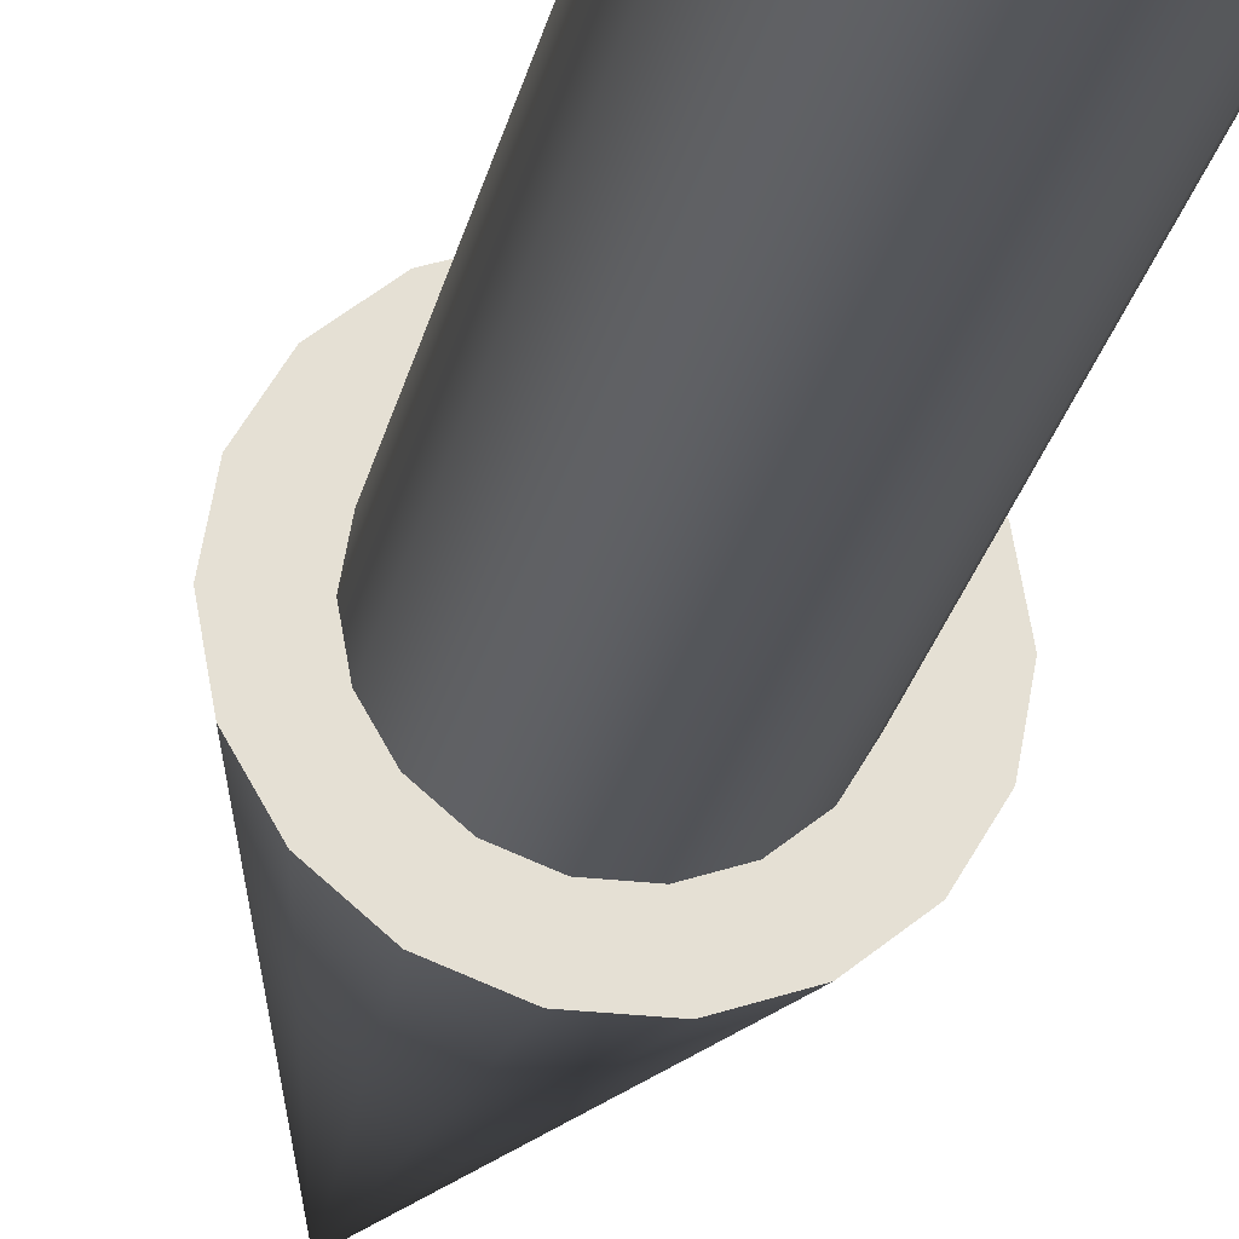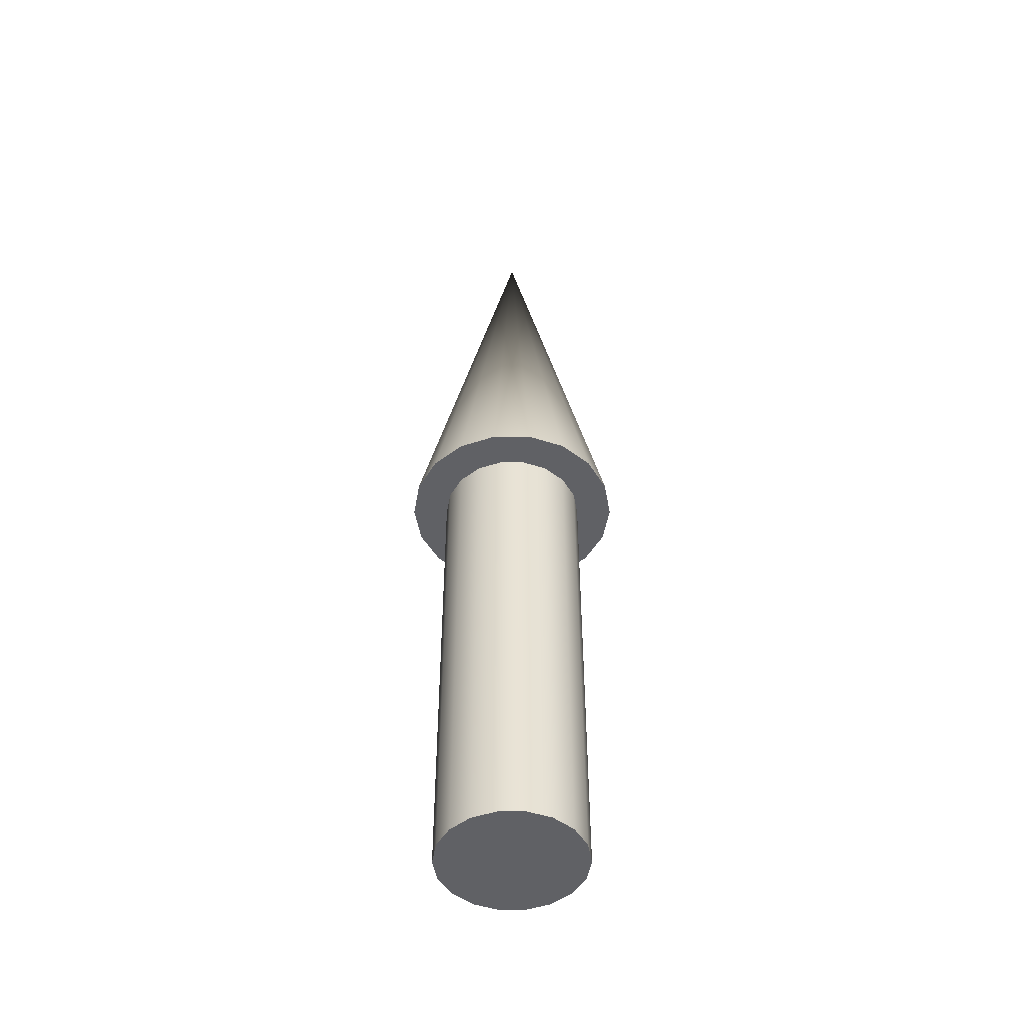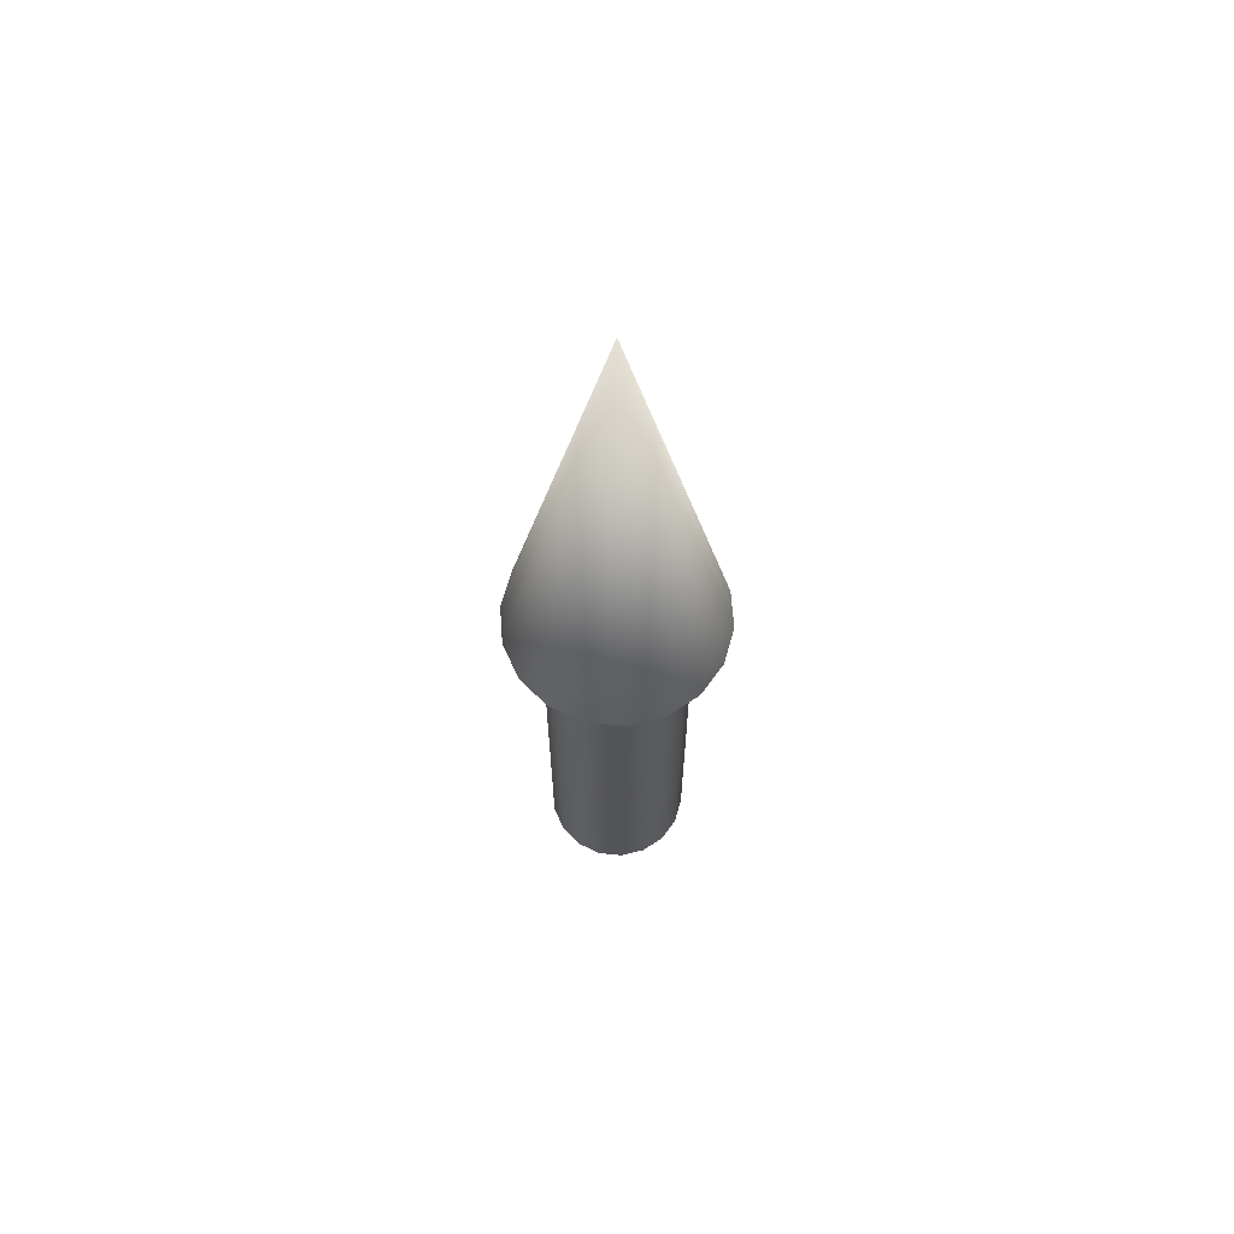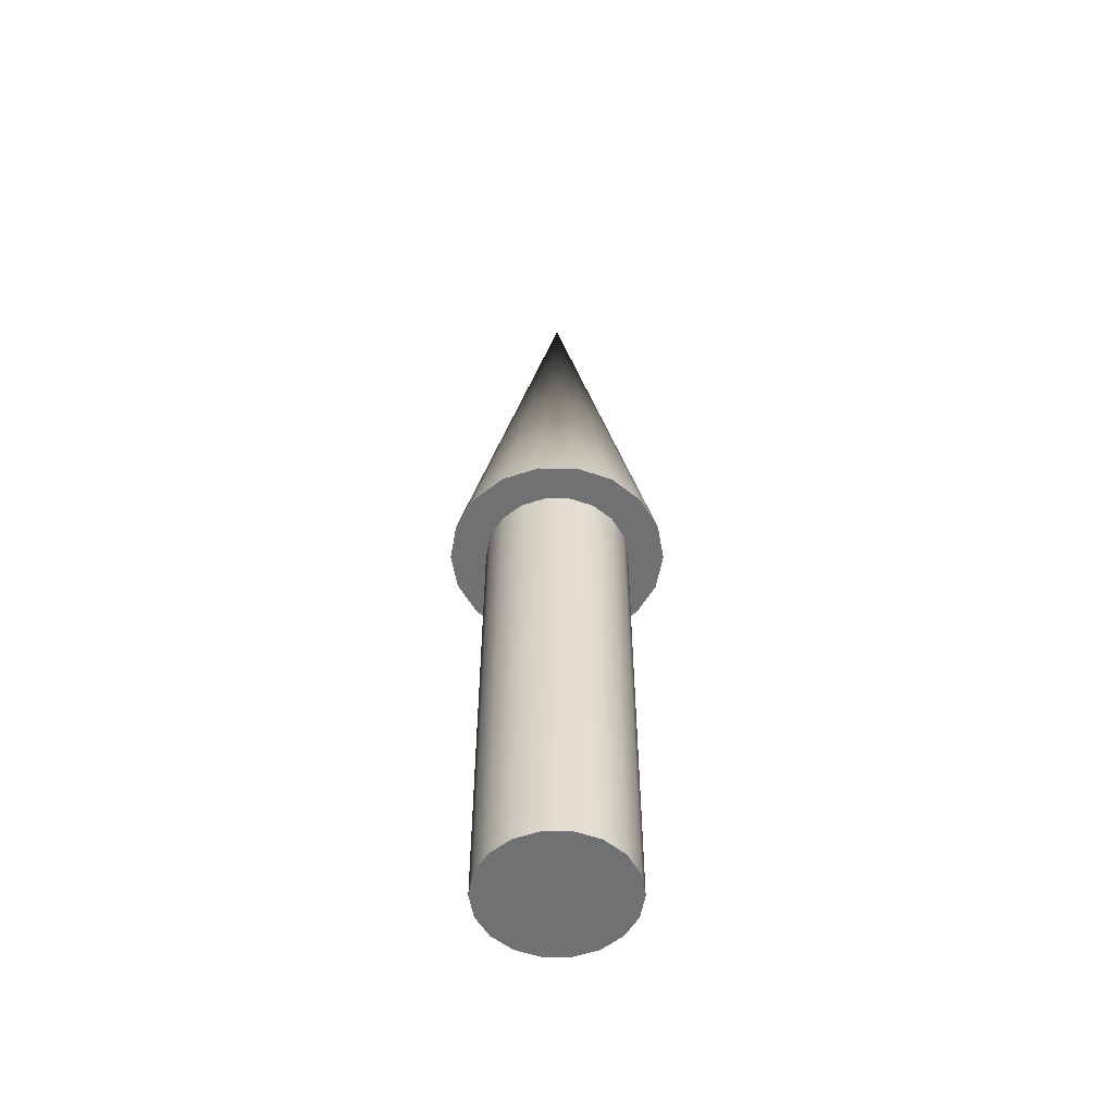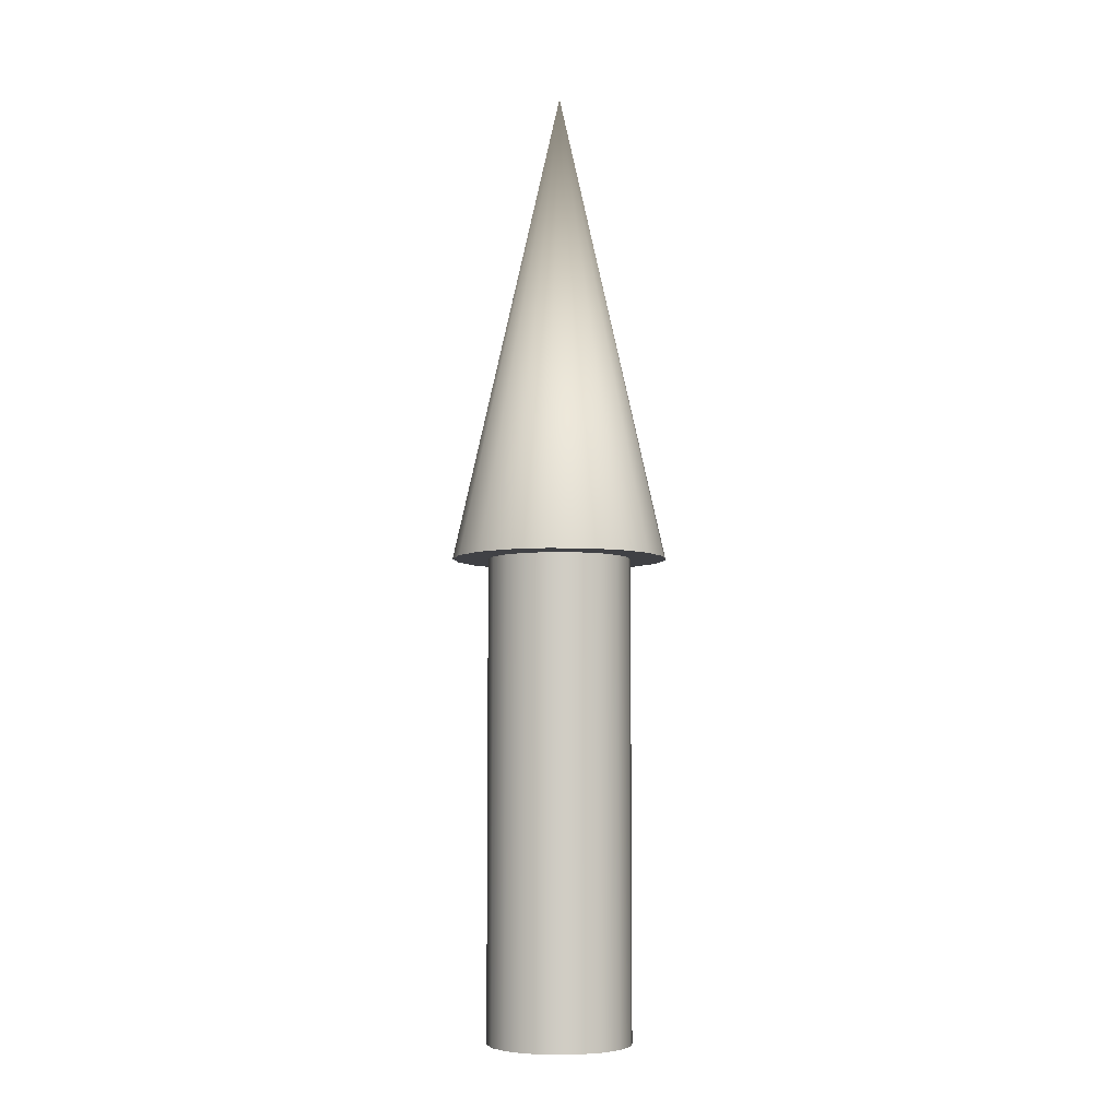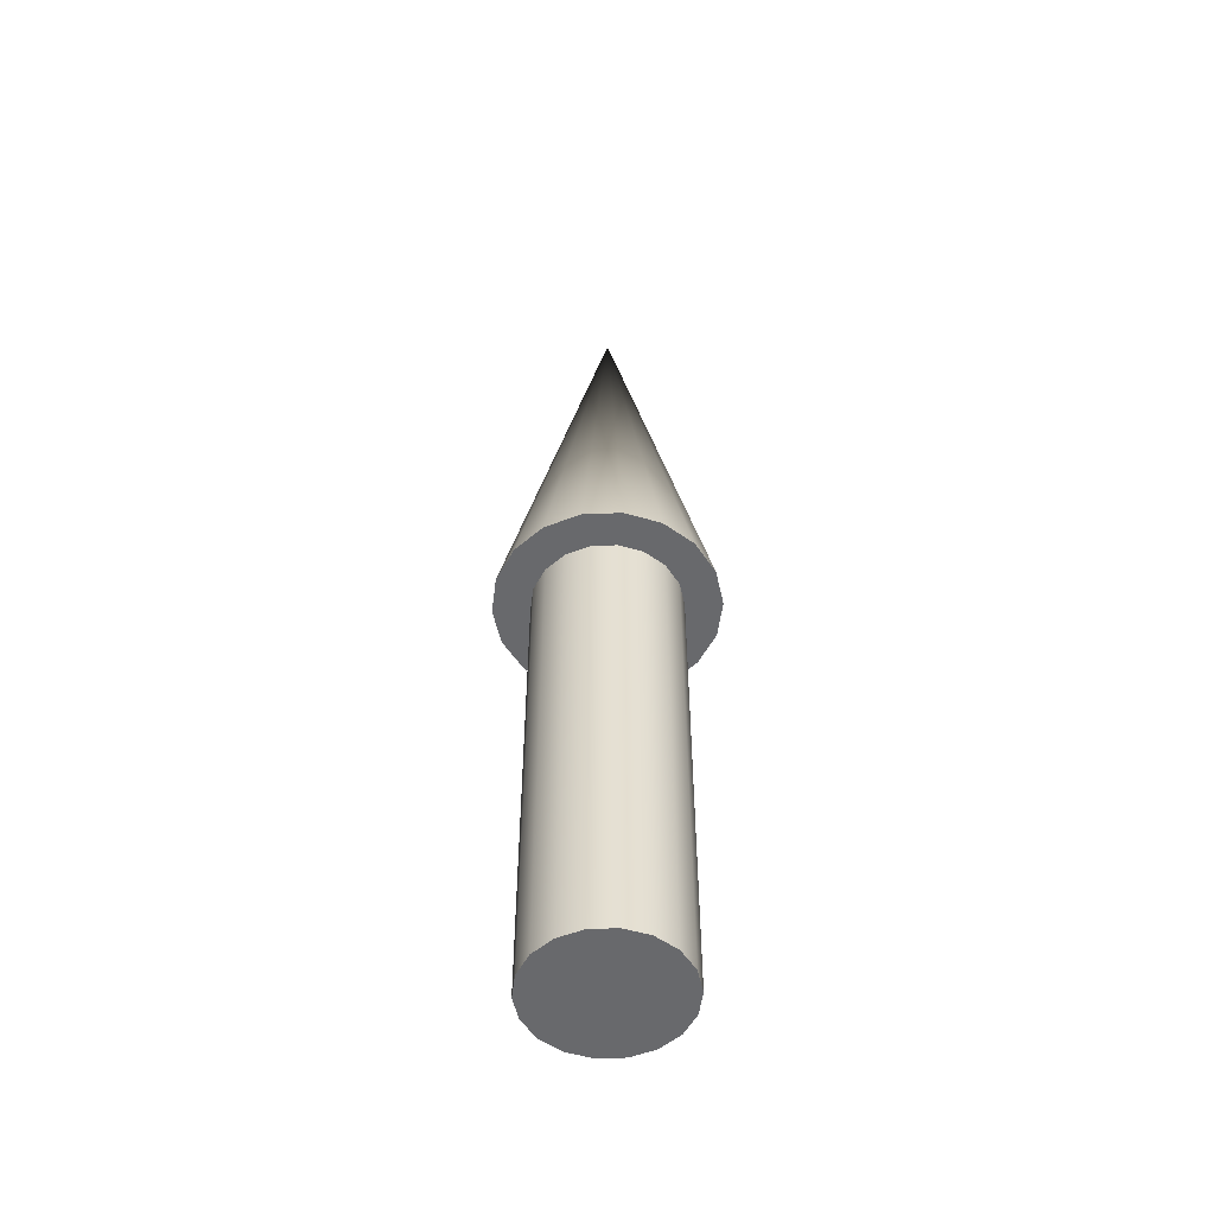
<metadata>
{"format":"obj","ext":"obj","renderer":"f3d","projection":"perspective","resolution":1024,"background":"white","views":[{"elev":-24.5,"azim":168.7,"up":"+Y"},{"elev":-49.0,"azim":80.1,"up":"+Z"},{"elev":65.5,"azim":-34.2,"up":"+Z"},{"elev":-55.1,"azim":-120.2,"up":"+Z"},{"elev":-5.9,"azim":-43.5,"up":"+Z"},{"elev":-52.8,"azim":-97.5,"up":"+Z"}]}
</metadata>
<code>
v 0.075 0 0
v 0.07048 0.02565 0
v 0.05745 0.04821 0
v 0.0375 0.06495 0
v 0.01302 0.07386 0
v -0.01302 0.07386 0
v -0.0375 0.06495 0
v -0.05745 0.04821 0
v -0.07048 0.02565 0
v -0.075 0 0
v -0.07048 -0.02565 0
v -0.05745 -0.04821 0
v -0.0375 -0.06495 0
v -0.01302 -0.07386 0
v 0.01302 -0.07386 0
v 0.0375 -0.06495 0
v 0.05745 -0.04821 0
v 0.07048 -0.02565 0
v 0.075 0 0
v 0.07048 0.02565 0
v 0.05745 0.04821 0
v 0.0375 0.06495 0
v 0.01302 0.07386 0
v -0.01302 0.07386 0
v -0.0375 0.06495 0
v -0.05745 0.04821 0
v -0.07048 0.02565 0
v -0.075 0 0
v -0.07048 -0.02565 0
v -0.05745 -0.04821 0
v -0.0375 -0.06495 0
v -0.01302 -0.07386 0
v 0.01302 -0.07386 0
v 0.0375 -0.06495 0
v 0.05745 -0.04821 0
v 0.07048 -0.02565 0
v 0.075 0 0.5
v 0.07048 0.02565 0.5
v 0.05745 0.04821 0.5
v 0.0375 0.06495 0.5
v 0.01302 0.07386 0.5
v -0.01302 0.07386 0.5
v -0.0375 0.06495 0.5
v -0.05745 0.04821 0.5
v -0.07048 0.02565 0.5
v -0.075 0 0.5
v -0.07048 -0.02565 0.5
v -0.05745 -0.04821 0.5
v -0.0375 -0.06495 0.5
v -0.01302 -0.07386 0.5
v 0.01302 -0.07386 0.5
v 0.0375 -0.06495 0.5
v 0.05745 -0.04821 0.5
v 0.07048 -0.02565 0.5
v 0.075 0 0.5
v 0.07048 0.02565 0.5
v 0.05745 0.04821 0.5
v 0.0375 0.06495 0.5
v 0.01302 0.07386 0.5
v -0.01302 0.07386 0.5
v -0.0375 0.06495 0.5
v -0.05745 0.04821 0.5
v -0.07048 0.02565 0.5
v -0.075 0 0.5
v -0.07048 -0.02565 0.5
v -0.05745 -0.04821 0.5
v -0.0375 -0.06495 0.5
v -0.01302 -0.07386 0.5
v 0.01302 -0.07386 0.5
v 0.0375 -0.06495 0.5
v 0.05745 -0.04821 0.5
v 0.07048 -0.02565 0.5
v 0.1125 0 0.5
v 0.1057 0.03848 0.5
v 0.08618 0.07231 0.5
v 0.05625 0.09743 0.5
v 0.01954 0.1108 0.5
v -0.01954 0.1108 0.5
v -0.05625 0.09743 0.5
v -0.08618 0.07231 0.5
v -0.1057 0.03848 0.5
v -0.1125 0 0.5
v -0.1057 -0.03848 0.5
v -0.08618 -0.07231 0.5
v -0.05625 -0.09743 0.5
v -0.01954 -0.1108 0.5
v 0.01954 -0.1108 0.5
v 0.05625 -0.09743 0.5
v 0.08618 -0.07231 0.5
v 0.1057 -0.03848 0.5
v 0 0 1
v 0.1125 0 0.5
v 0.1057 0.03848 0.5
v 0.08618 0.07231 0.5
v 0.05625 0.09743 0.5
v 0.01954 0.1108 0.5
v -0.01954 0.1108 0.5
v -0.05625 0.09743 0.5
v -0.08618 0.07231 0.5
v -0.1057 0.03848 0.5
v -0.1125 0 0.5
v -0.1057 -0.03848 0.5
v -0.08618 -0.07231 0.5
v -0.05625 -0.09743 0.5
v -0.01954 -0.1108 0.5
v 0.01954 -0.1108 0.5
v 0.05625 -0.09743 0.5
v 0.08618 -0.07231 0.5
v 0.1057 -0.03848 0.5
f 1 3 2
f 1 4 3
f 1 5 4
f 1 6 5
f 1 7 6
f 1 8 7
f 1 9 8
f 1 10 9
f 1 11 10
f 1 12 11
f 1 13 12
f 1 14 13
f 1 15 14
f 1 16 15
f 1 17 16
f 1 18 17
f 19 38 37
f 19 20 38
f 20 39 38
f 20 21 39
f 21 40 39
f 21 22 40
f 22 41 40
f 22 23 41
f 23 42 41
f 23 24 42
f 24 43 42
f 24 25 43
f 25 44 43
f 25 26 44
f 26 45 44
f 26 27 45
f 27 46 45
f 27 28 46
f 28 47 46
f 28 29 47
f 29 48 47
f 29 30 48
f 30 49 48
f 30 31 49
f 31 50 49
f 31 32 50
f 32 51 50
f 32 33 51
f 33 52 51
f 33 34 52
f 34 53 52
f 34 35 53
f 35 54 53
f 35 36 54
f 36 37 54
f 36 19 37
f 55 74 73
f 55 56 74
f 56 75 74
f 56 57 75
f 57 76 75
f 57 58 76
f 58 77 76
f 58 59 77
f 59 78 77
f 59 60 78
f 60 79 78
f 60 61 79
f 61 80 79
f 61 62 80
f 62 81 80
f 62 63 81
f 63 82 81
f 63 64 82
f 64 83 82
f 64 65 83
f 65 84 83
f 65 66 84
f 66 85 84
f 66 67 85
f 67 86 85
f 67 68 86
f 68 87 86
f 68 69 87
f 69 88 87
f 69 70 88
f 70 89 88
f 70 71 89
f 71 90 89
f 71 72 90
f 72 73 90
f 72 55 73
f 91 92 93
f 91 93 94
f 91 94 95
f 91 95 96
f 91 96 97
f 91 97 98
f 91 98 99
f 91 99 100
f 91 100 101
f 91 101 102
f 91 102 103
f 91 103 104
f 91 104 105
f 91 105 106
f 91 106 107
f 91 107 108
f 91 108 109
f 91 109 92

</code>
